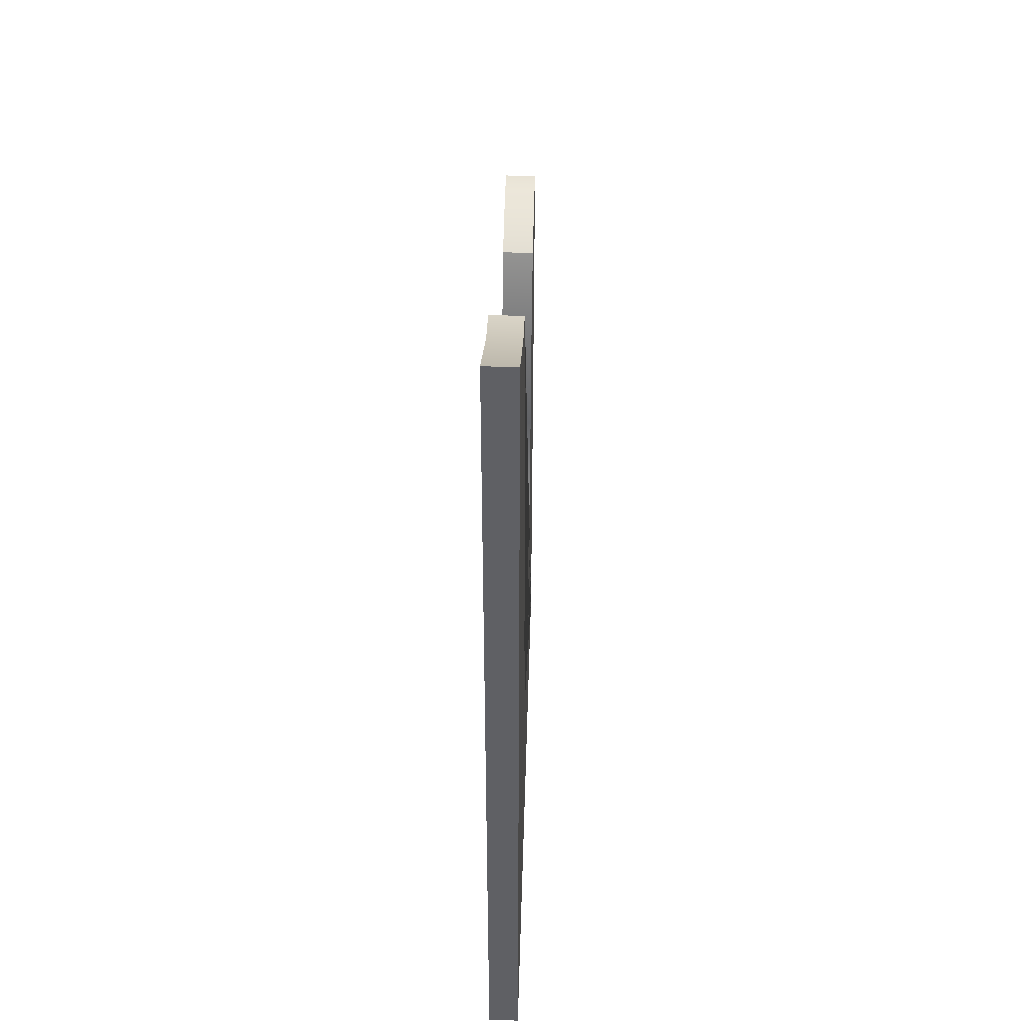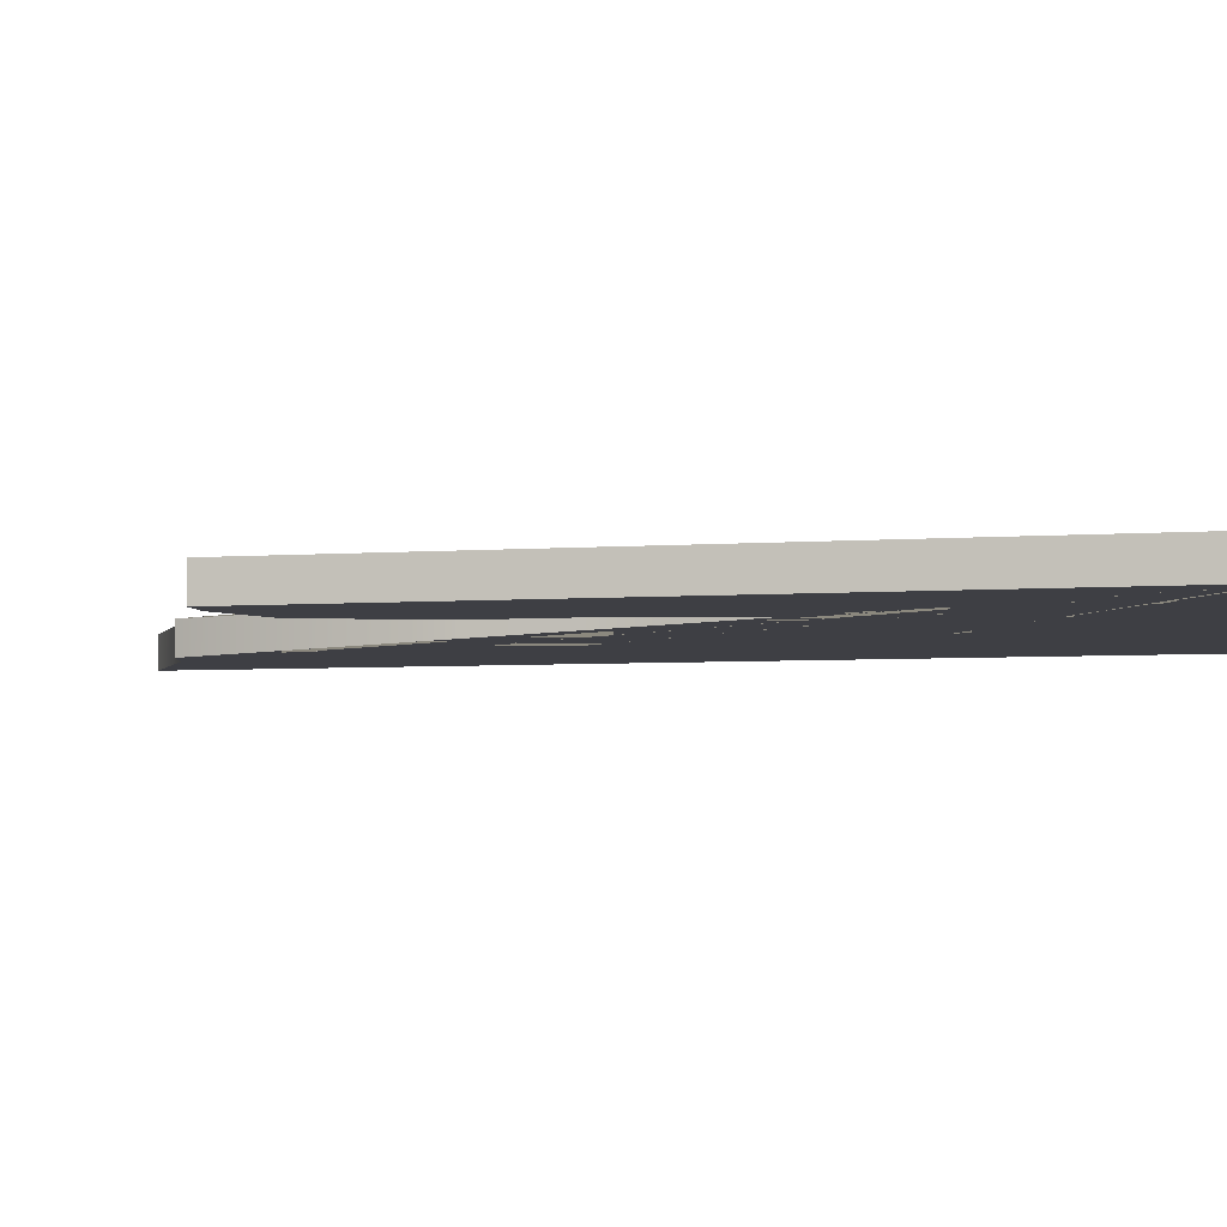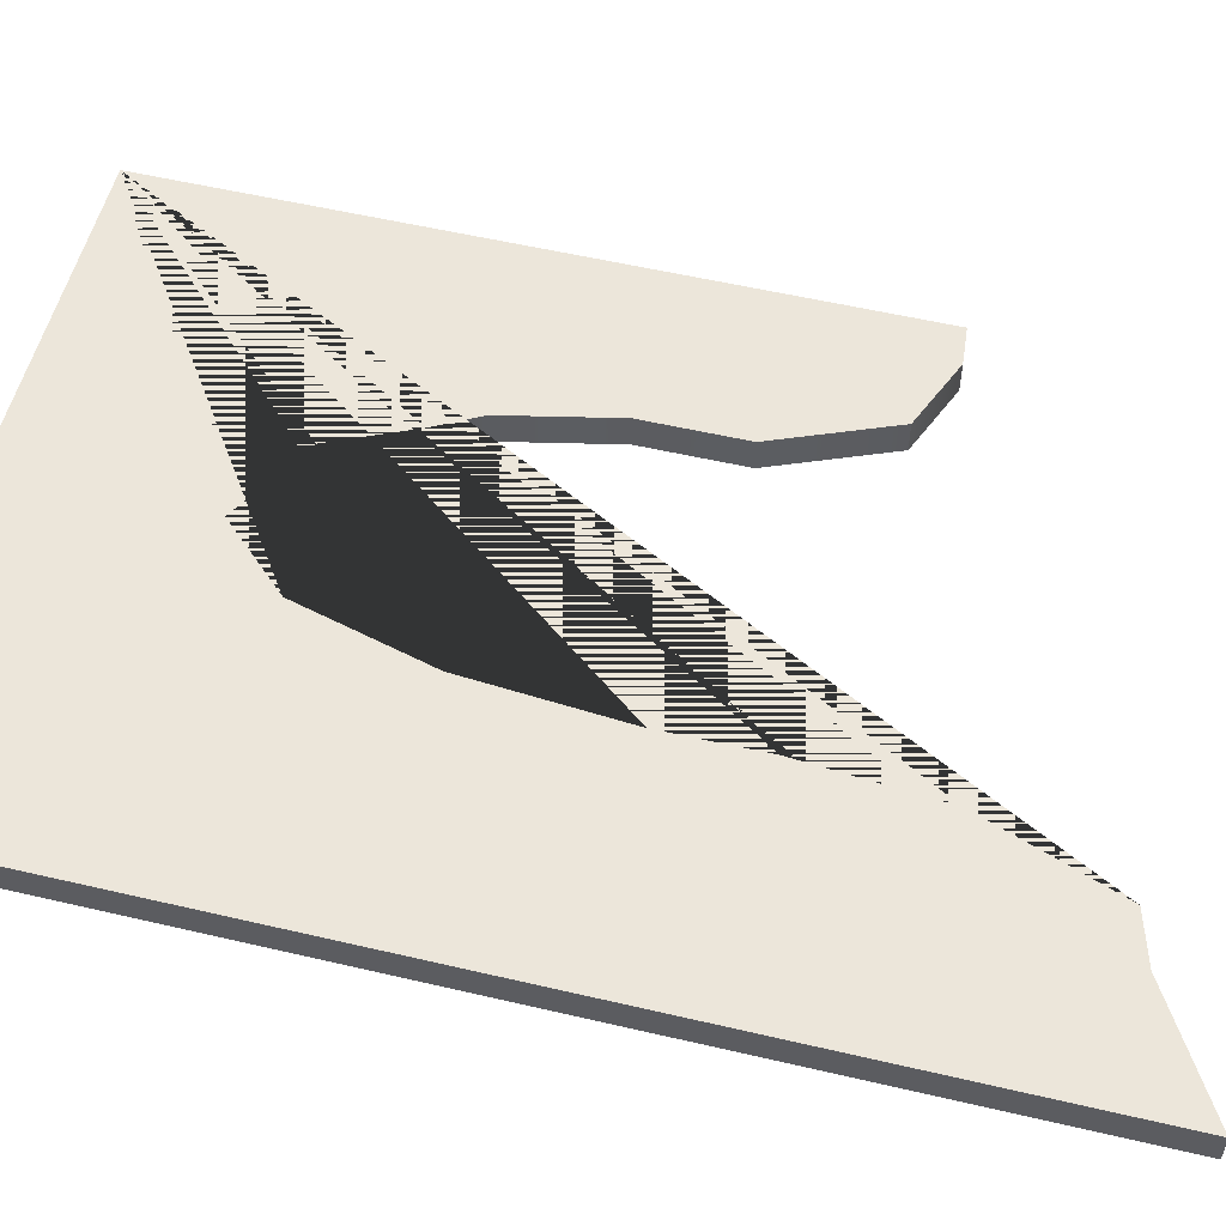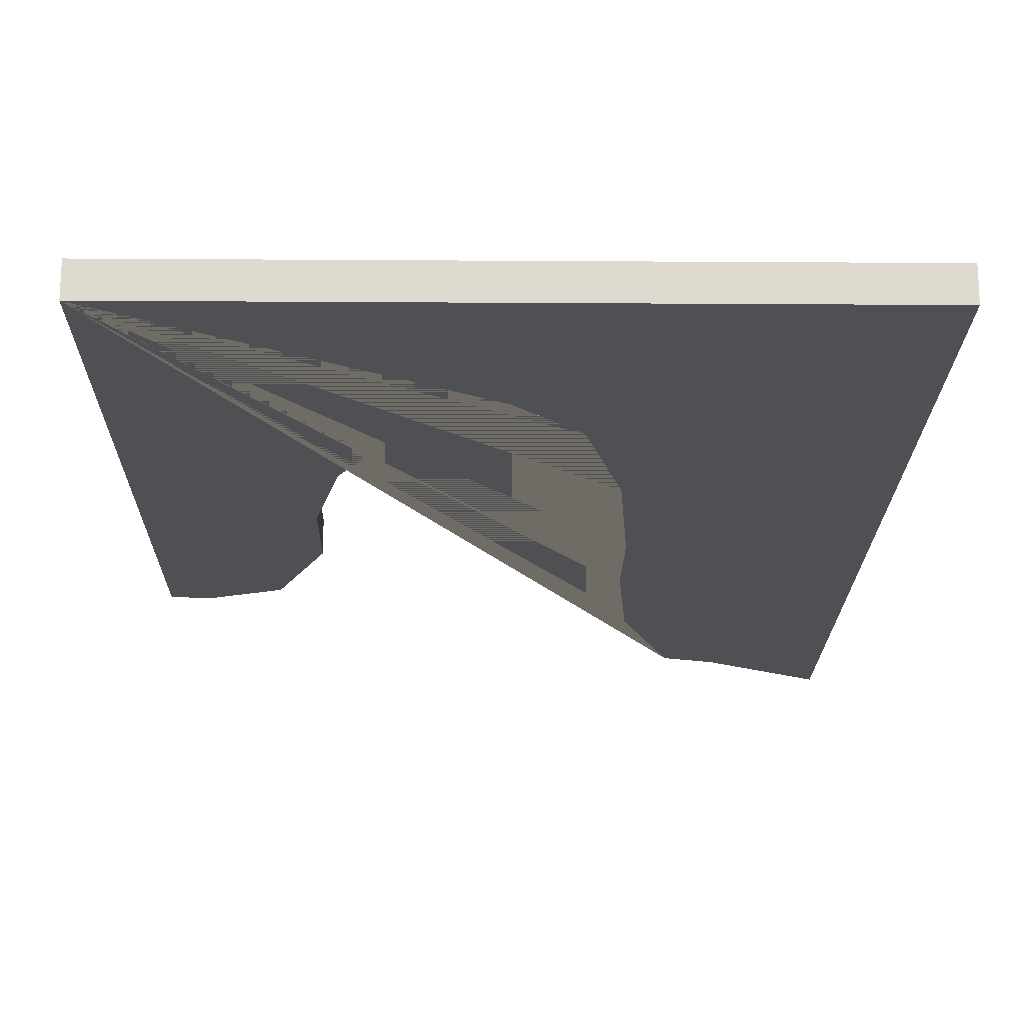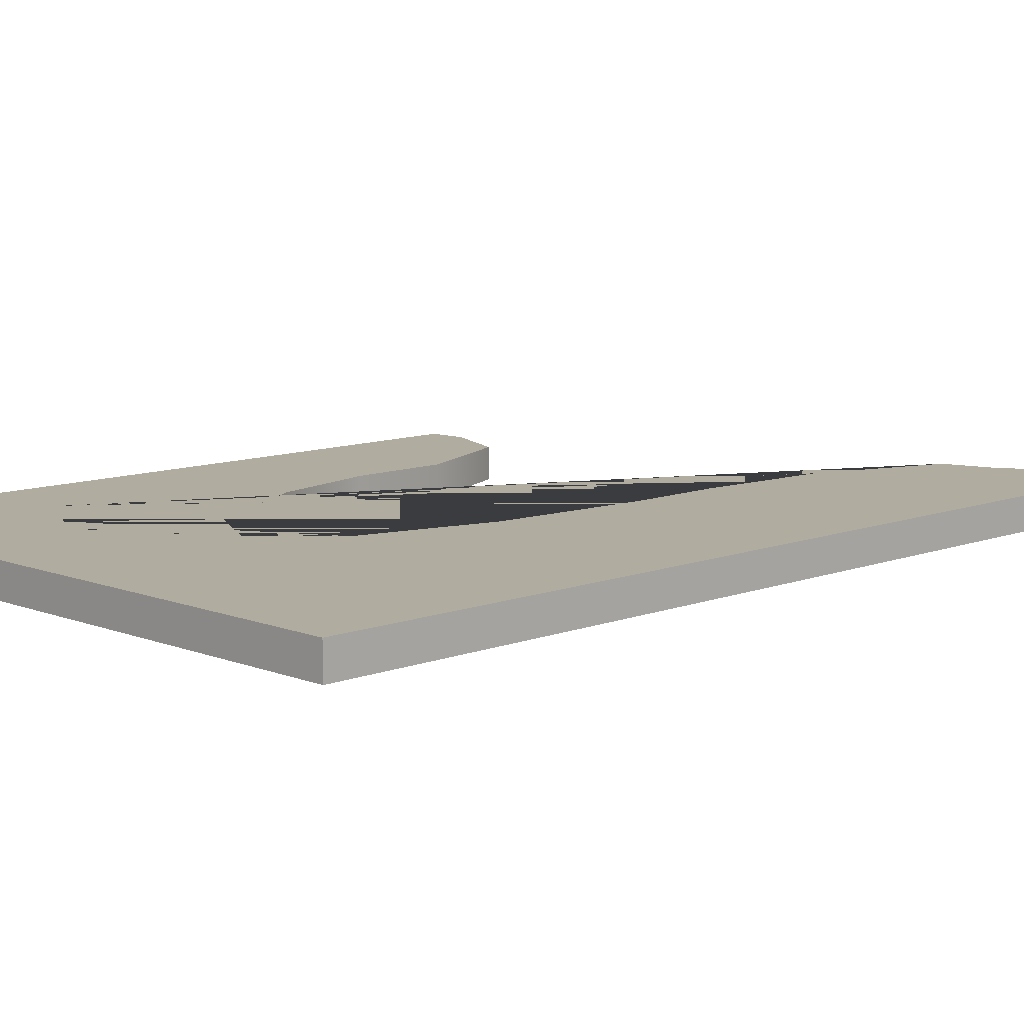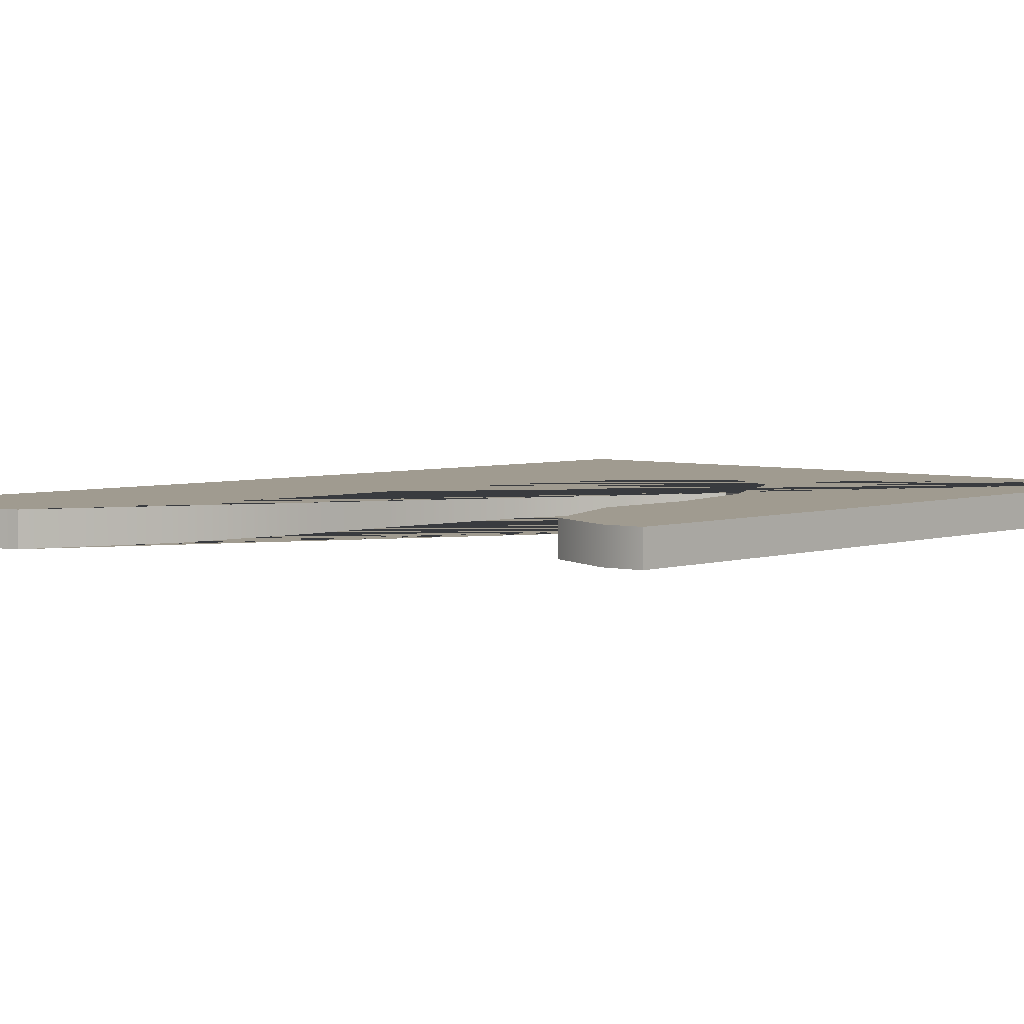
<metadata>
{"format":"obj","ext":"obj","renderer":"f3d","projection":"perspective","resolution":1024,"background":"white","views":[{"elev":45.5,"azim":-88.3,"up":"+Z"},{"elev":-4.5,"azim":104.3,"up":"+Y"},{"elev":54.4,"azim":-76.0,"up":"+Y"},{"elev":-19.1,"azim":179.3,"up":"+Y"},{"elev":9.9,"azim":-134.6,"up":"+Y"},{"elev":4.2,"azim":42.8,"up":"+Y"}]}
</metadata>
<code>
o Cube.018_Cube.035
v 20 1 -50
v -20 1 -50
v -20 1 11.31
v 20 1 -6.606
v -13.12 1 7.168
v -10.09 1 6.257
v -7.084 1 -1.879
v -6.365 1 -10.17
v -6.405 1 -16.21
v -5.646 1 -25.75
v -3.454 1 -33.99
v 0.2941 1 -37.96
v 5.443 1 -35.16
v 7.638 1 -30.37
v 9.093 1 -27.74
v 10.56 1 -21.06
v 10.58 1 -15.01
v 13.43 1 -8.105
v 17.69 1 -6.392
v 20 -1 -50
v -20 -1 -50
v -20 -1 11.31
v 20 -1 -6.606
v -13.12 -1 7.168
v -10.09 -1 6.257
v -7.084 -1 -1.879
v -6.365 -1 -10.17
v -6.405 -1 -16.21
v -5.646 -1 -25.75
v -3.454 -1 -33.99
v 0.2941 -1 -37.96
v 5.443 -0.9999 -35.16
v 7.638 -1 -30.37
v 9.093 -1 -27.74
v 10.56 -1 -21.06
v 10.58 -1 -15.01
v 13.43 -1 -8.105
v 17.69 -1 -6.392
f 1 2 3 5 6 7 8 9 10 11 12 13 14 15 16 17 18 19 4
f 20 23 38 37 36 35 34 33 32 31 30 29 28 27 26 25 24 22 21
f 3 2 21 22
f 2 1 20 21
f 1 4 23 20
f 5 3 22 24
f 6 5 24 25
f 7 6 25 26
f 8 7 26 27
f 9 8 27 28
f 10 9 28 29
f 11 10 29 30
f 12 11 30 31
f 13 12 31 32
f 14 13 32 33
f 15 14 33 34
f 16 15 34 35
f 17 16 35 36
f 18 17 36 37
f 19 18 37 38
f 4 19 38 23

</code>
